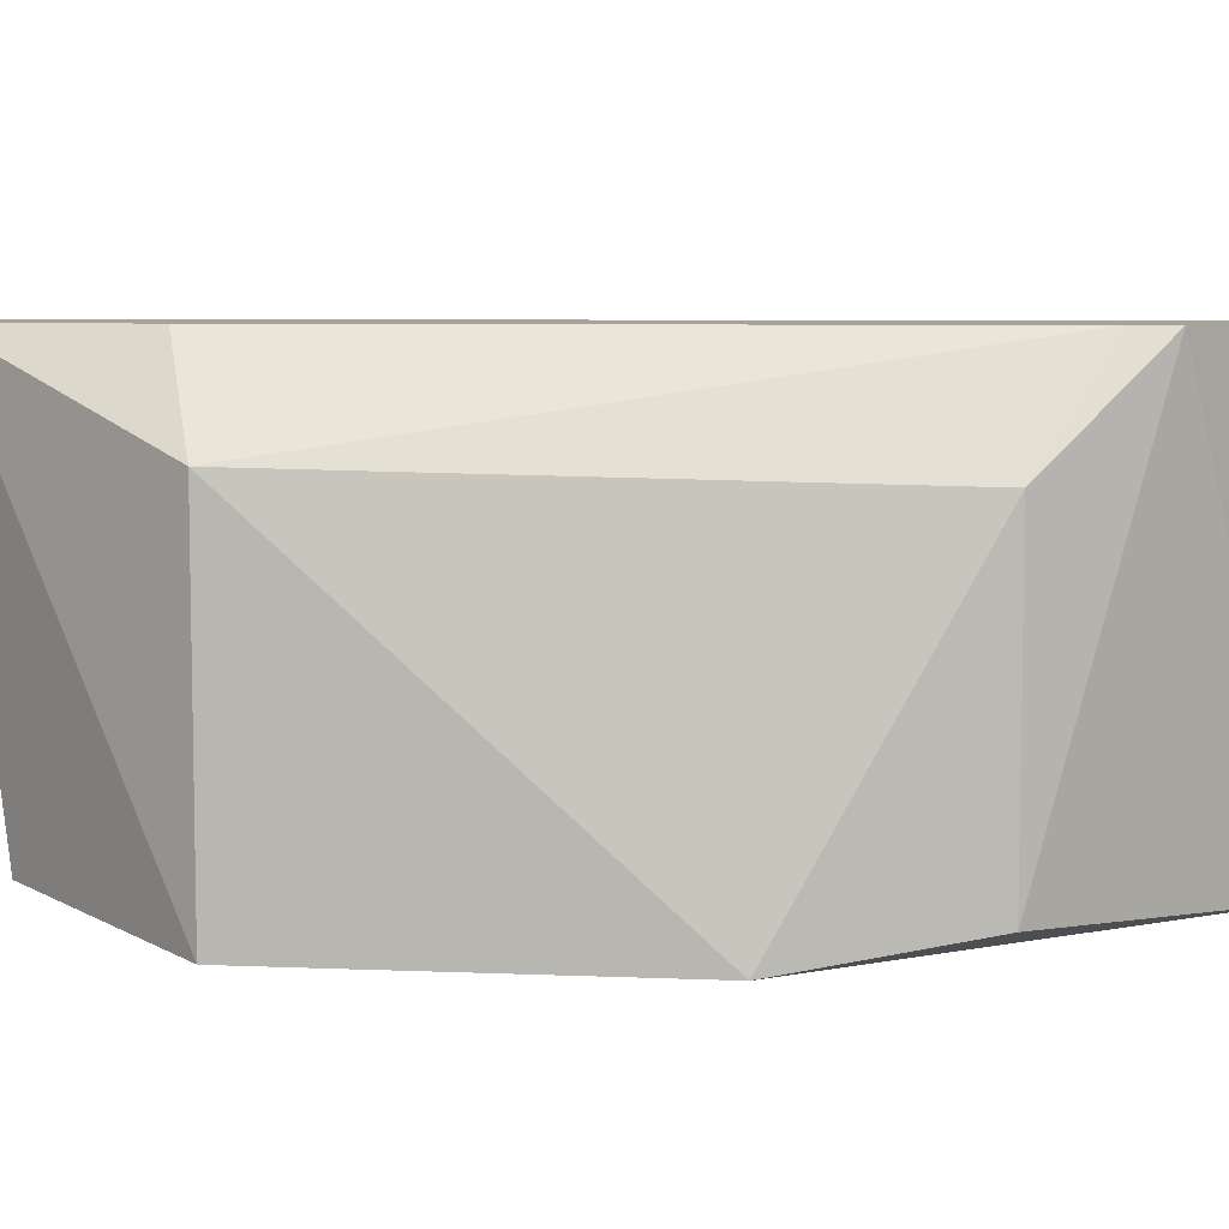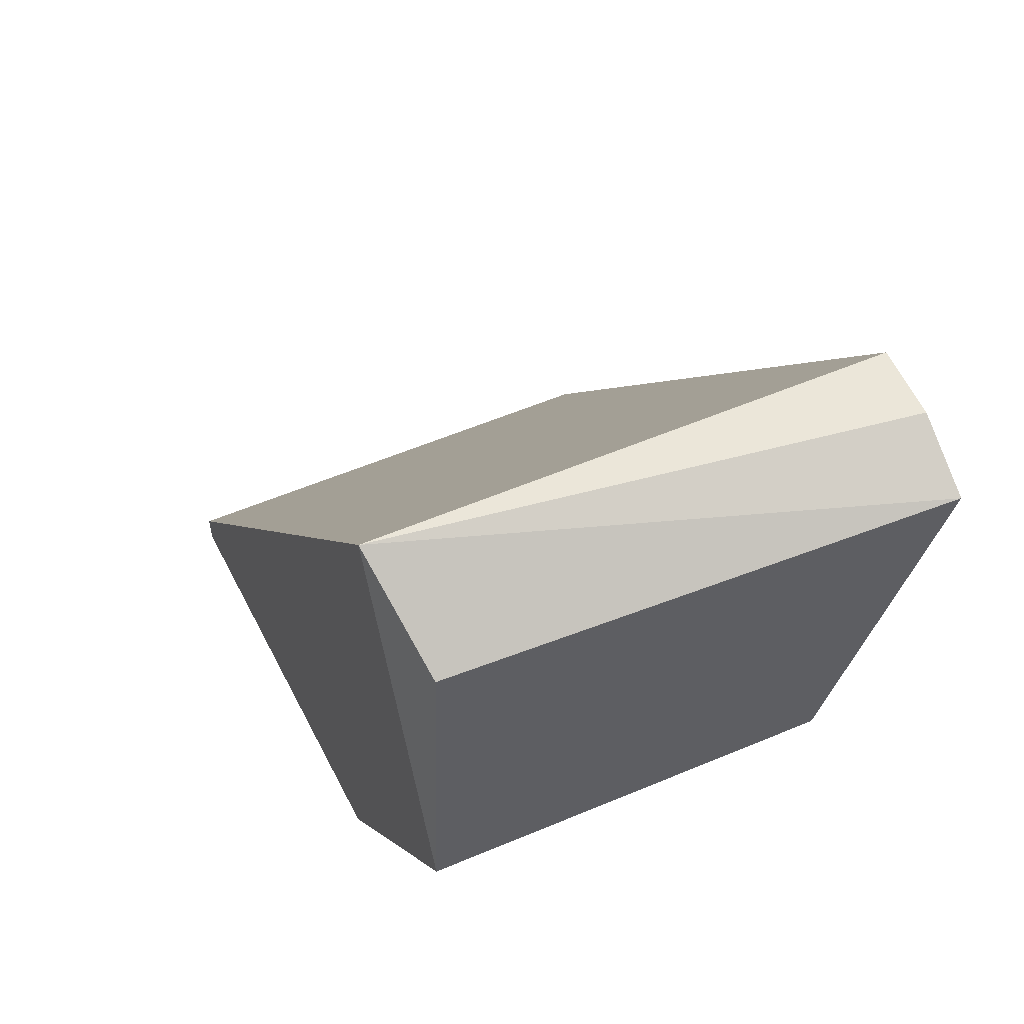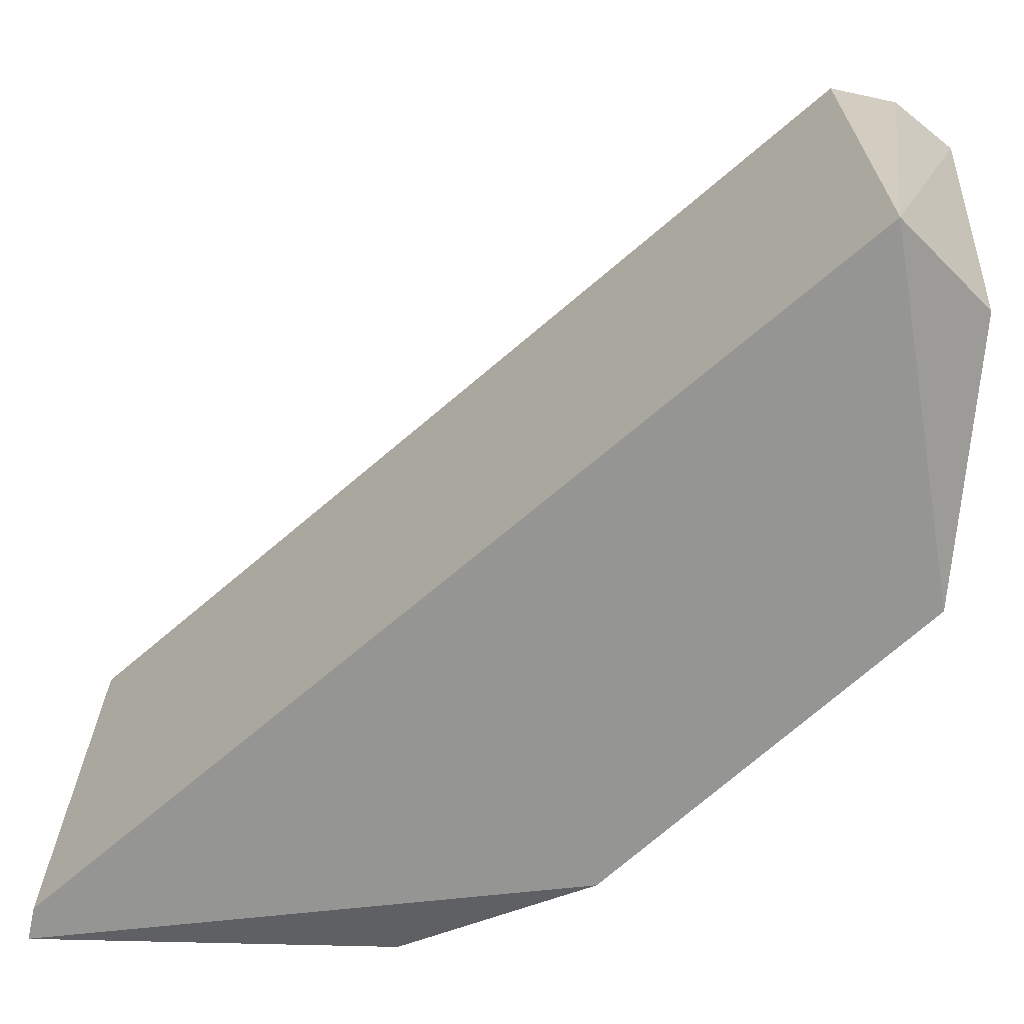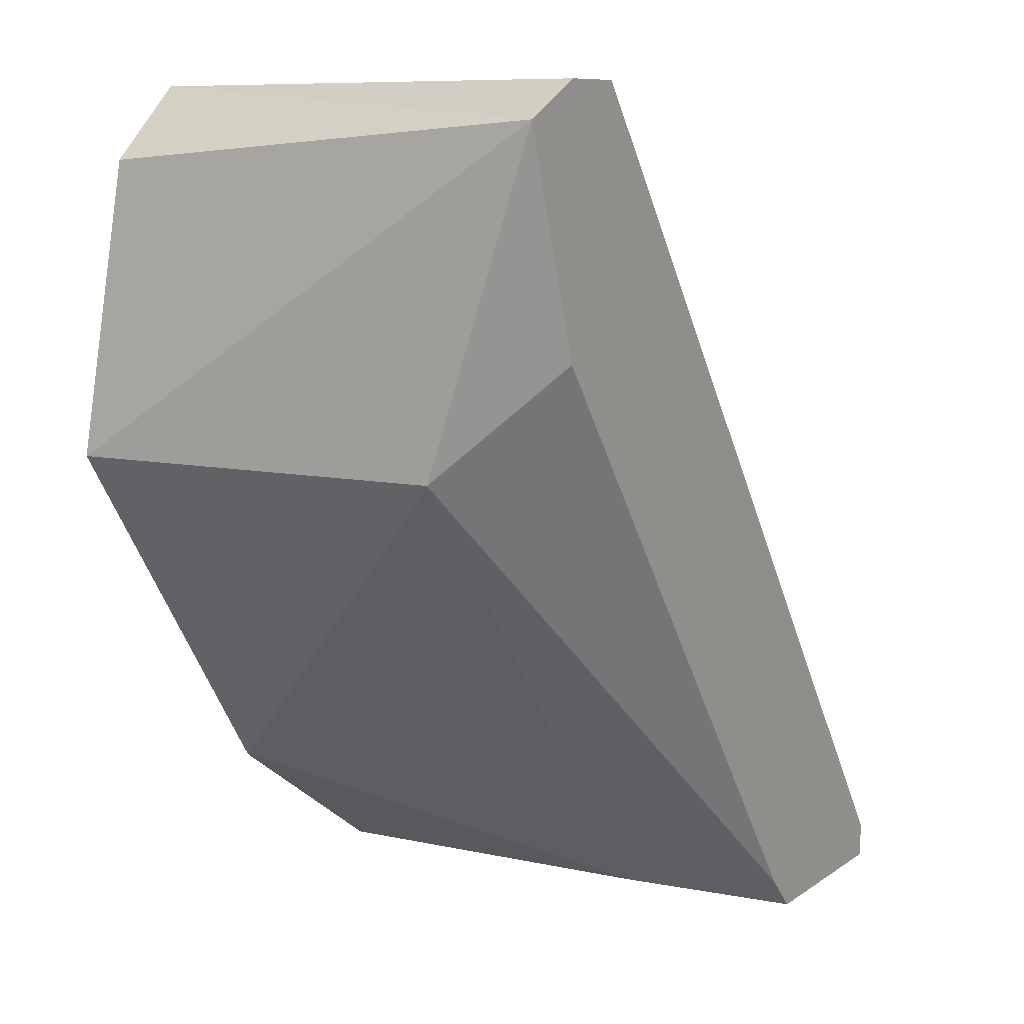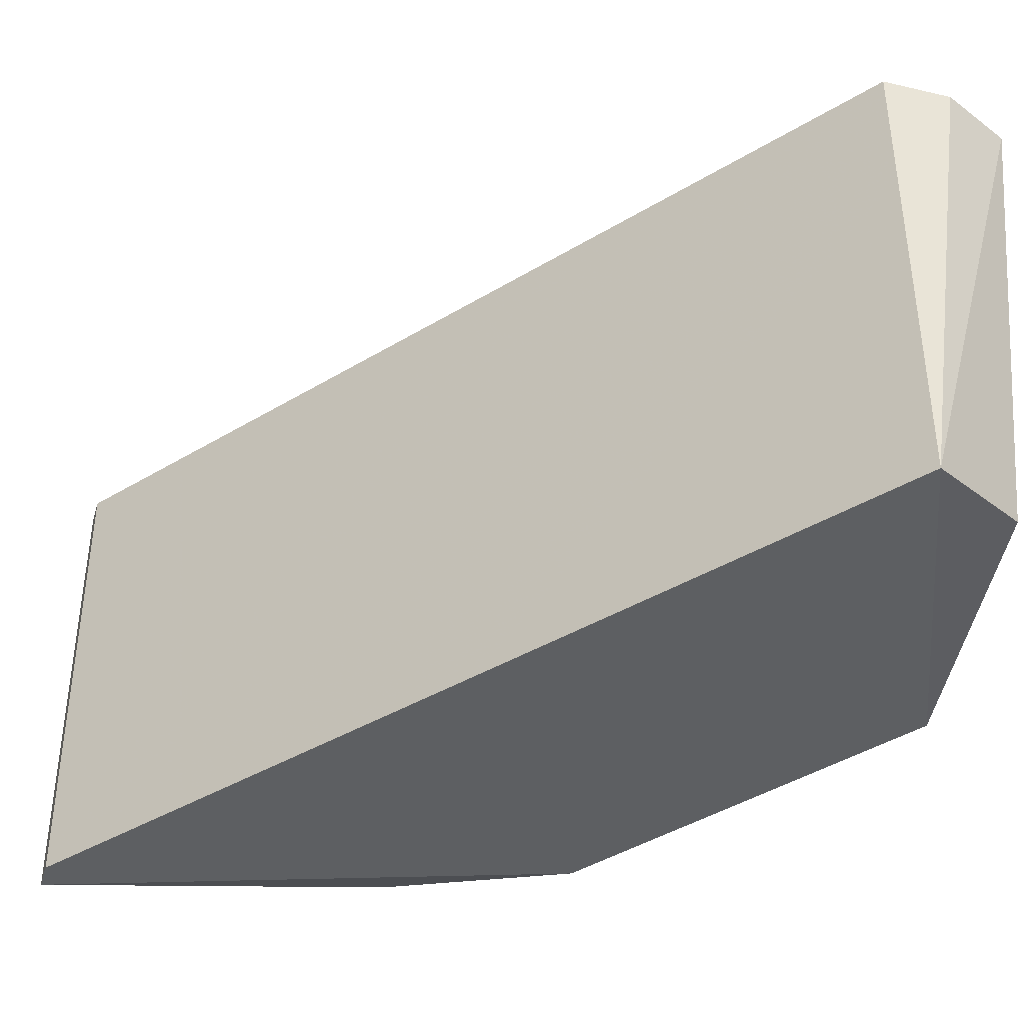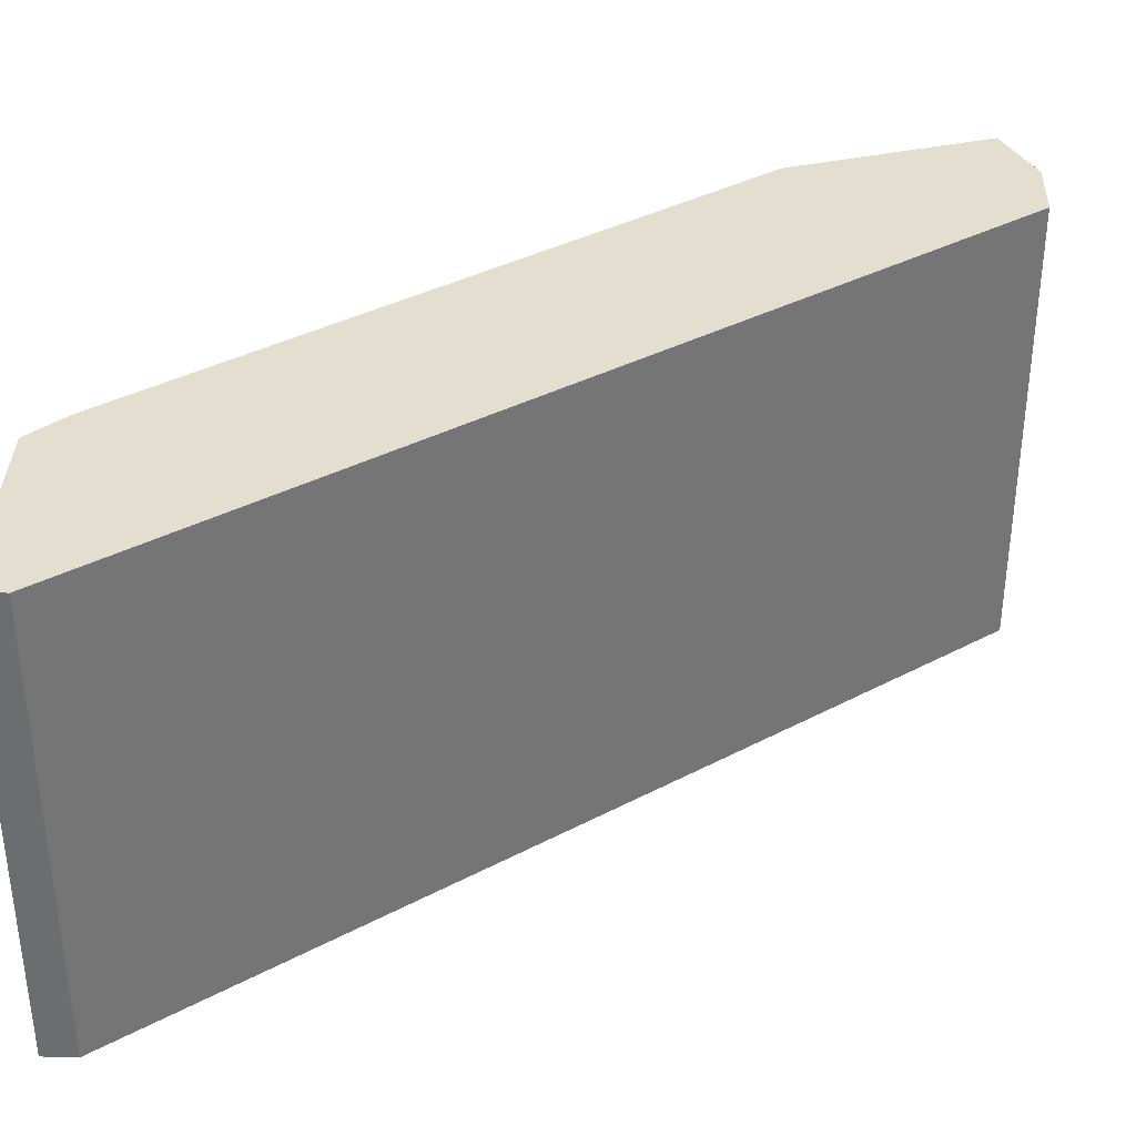
<metadata>
{"format":"obj","ext":"obj","renderer":"f3d","projection":"perspective","resolution":1024,"background":"white","views":[{"elev":6.8,"azim":131.9,"up":"+Y"},{"elev":56.4,"azim":66.2,"up":"+Z"},{"elev":-67.3,"azim":-12.2,"up":"+Y"},{"elev":9.1,"azim":120.4,"up":"+Z"},{"elev":-39.7,"azim":-16.1,"up":"+Y"},{"elev":35.8,"azim":-88.1,"up":"+Y"}]}
</metadata>
<code>
v 0.3416 0.008048 -0.2752
v 0.3225 0.04924 -0.2893
v 0.3225 0.0111 -0.2893
v 0.3104 0.0627 -0.2908
v 0.3651 0.01046 -0.205
v 0.3611 0.0627 -0.1972
v 0.3611 0.0627 -0.2245
v 0.3065 0.0627 -0.2947
v 0.3533 0.008048 -0.1972
v 0.3533 0.0627 -0.1972
v 0.283 0.008048 -0.2947
v 0.283 0.008048 -0.2908
v 0.283 0.0627 -0.2947
v 0.283 0.0627 -0.2908
v 0.3689 0.05098 -0.2362
v 0.3689 0.008048 -0.2362
v 0.3689 0.0627 -0.2011
f 8 11 13
f 6 17 4
f 17 6 9
f 12 16 9
f 6 4 14
f 12 9 14
f 17 16 15
f 9 6 10
f 6 14 10
f 14 9 10
f 16 12 1
f 15 16 1
f 15 1 2
f 4 15 2
f 1 3 2
f 16 17 5
f 17 9 5
f 9 16 5
f 14 4 8
f 4 2 8
f 2 3 8
f 12 14 11
f 1 12 11
f 3 1 11
f 8 3 11
f 4 17 7
f 17 15 7
f 15 4 7
f 14 8 13
f 11 14 13

</code>
